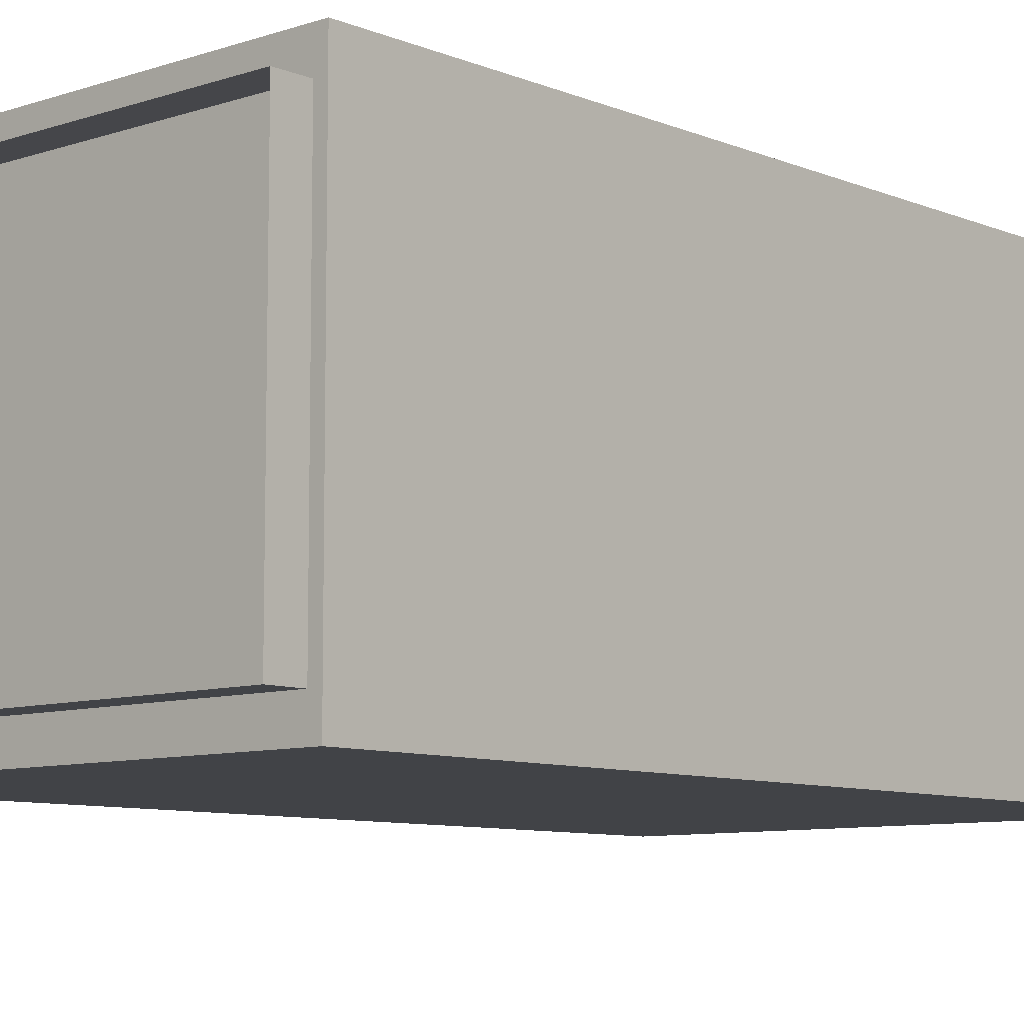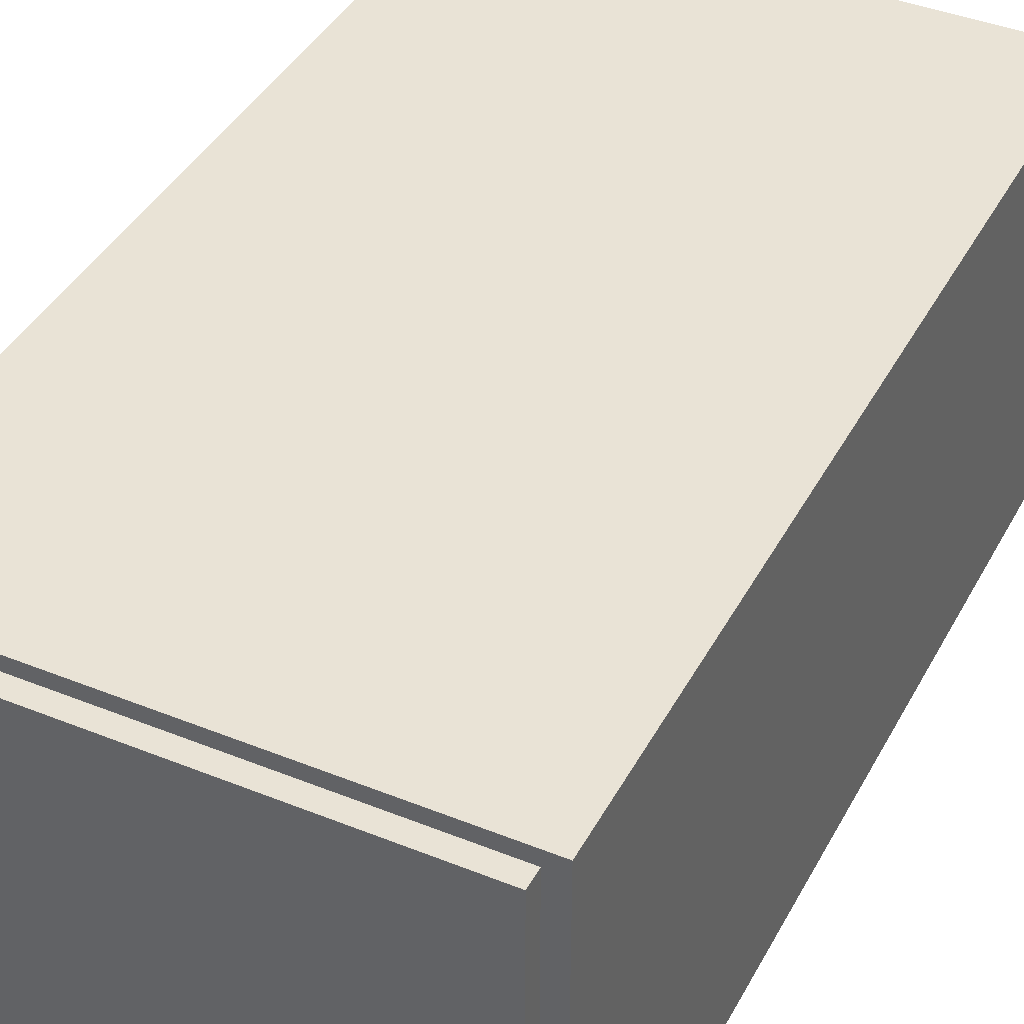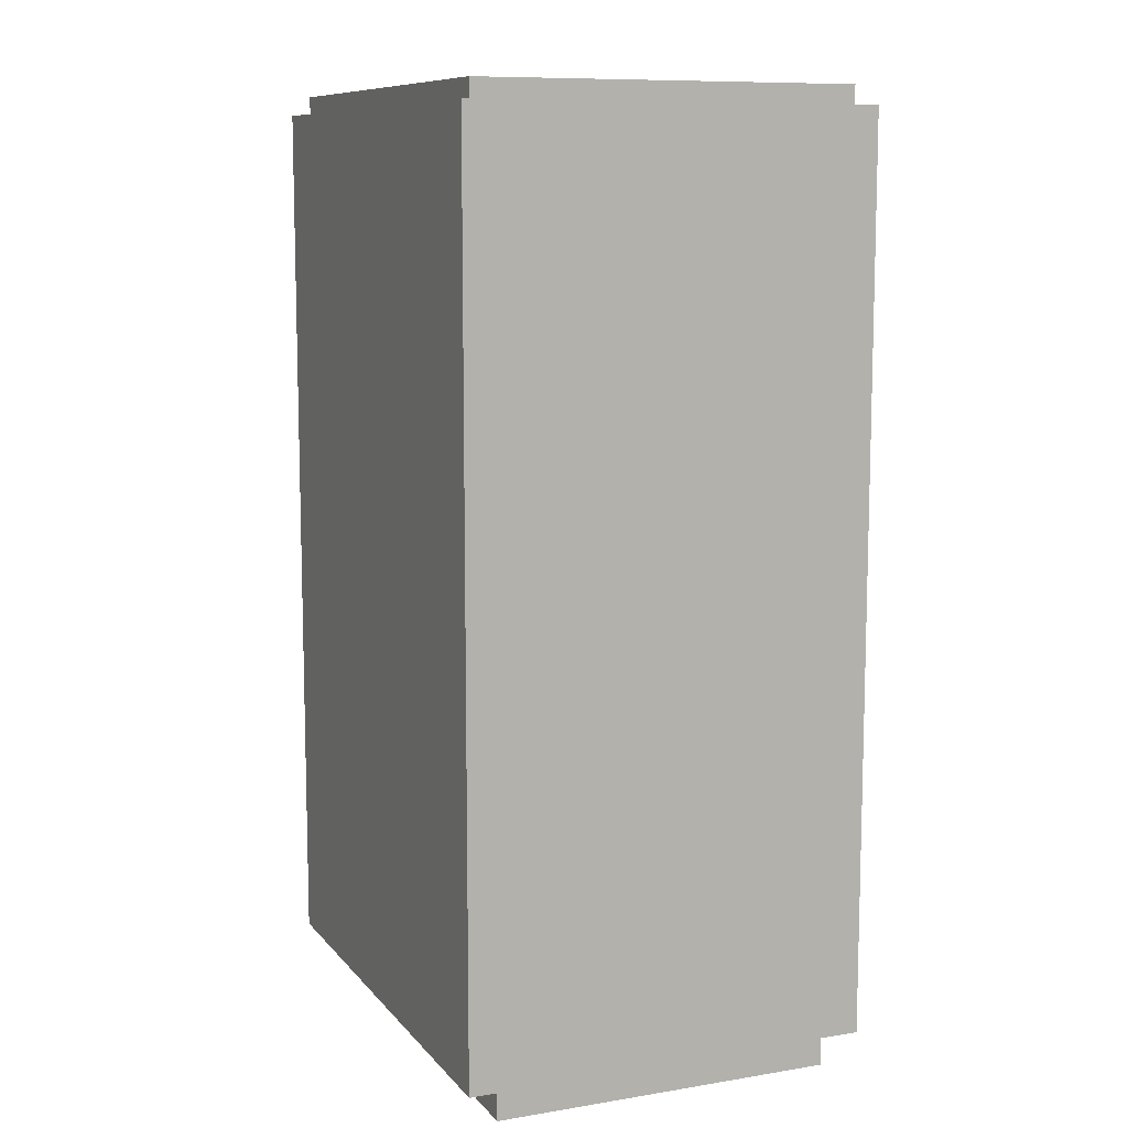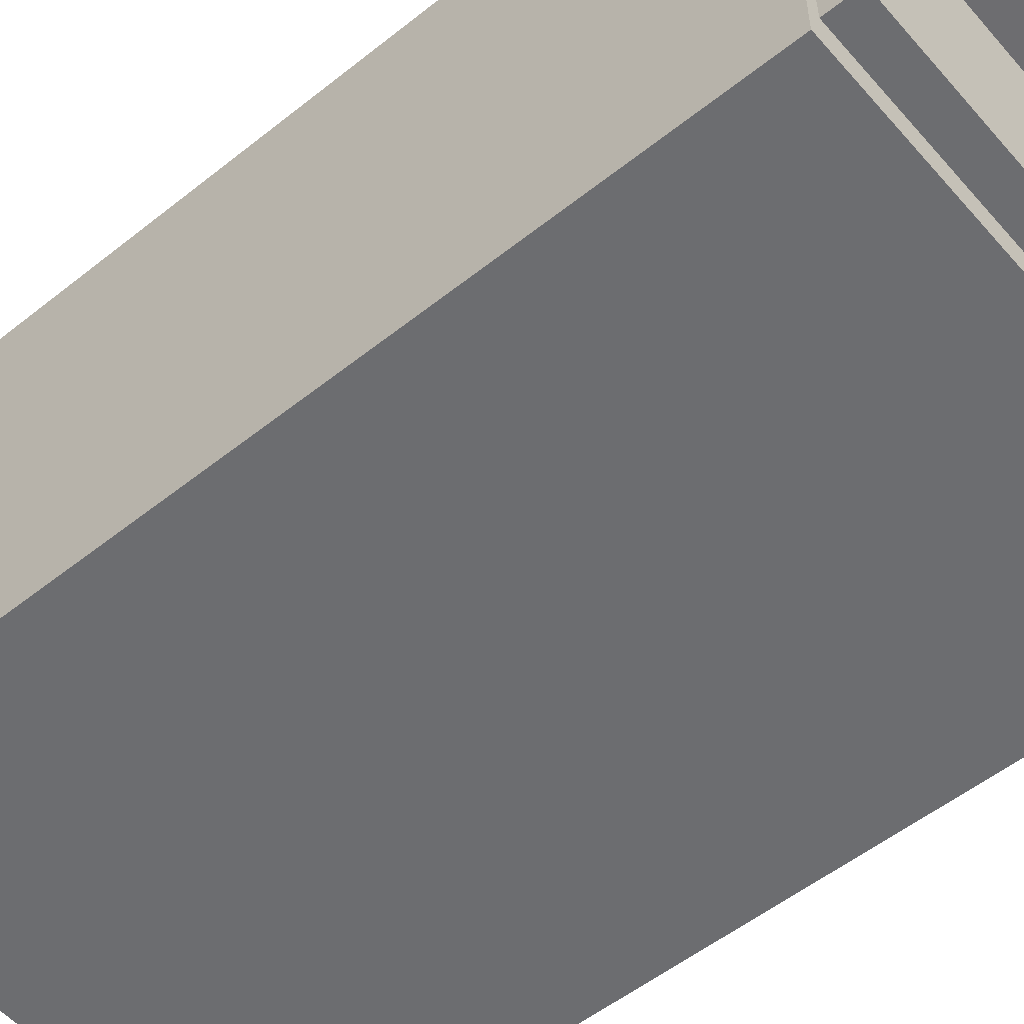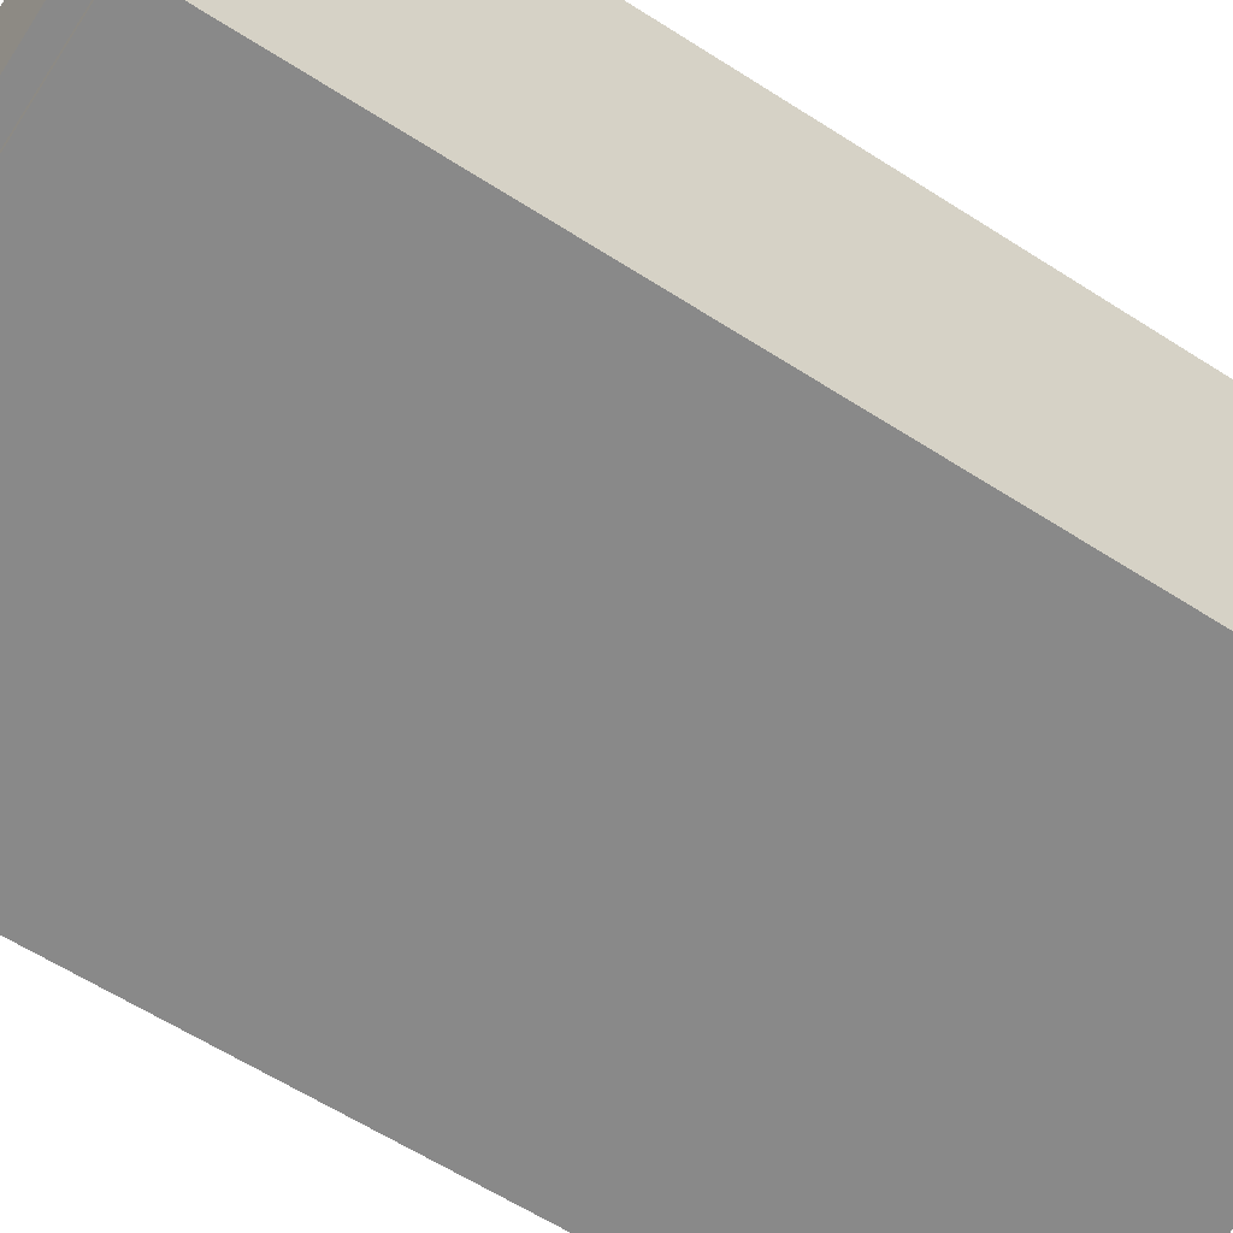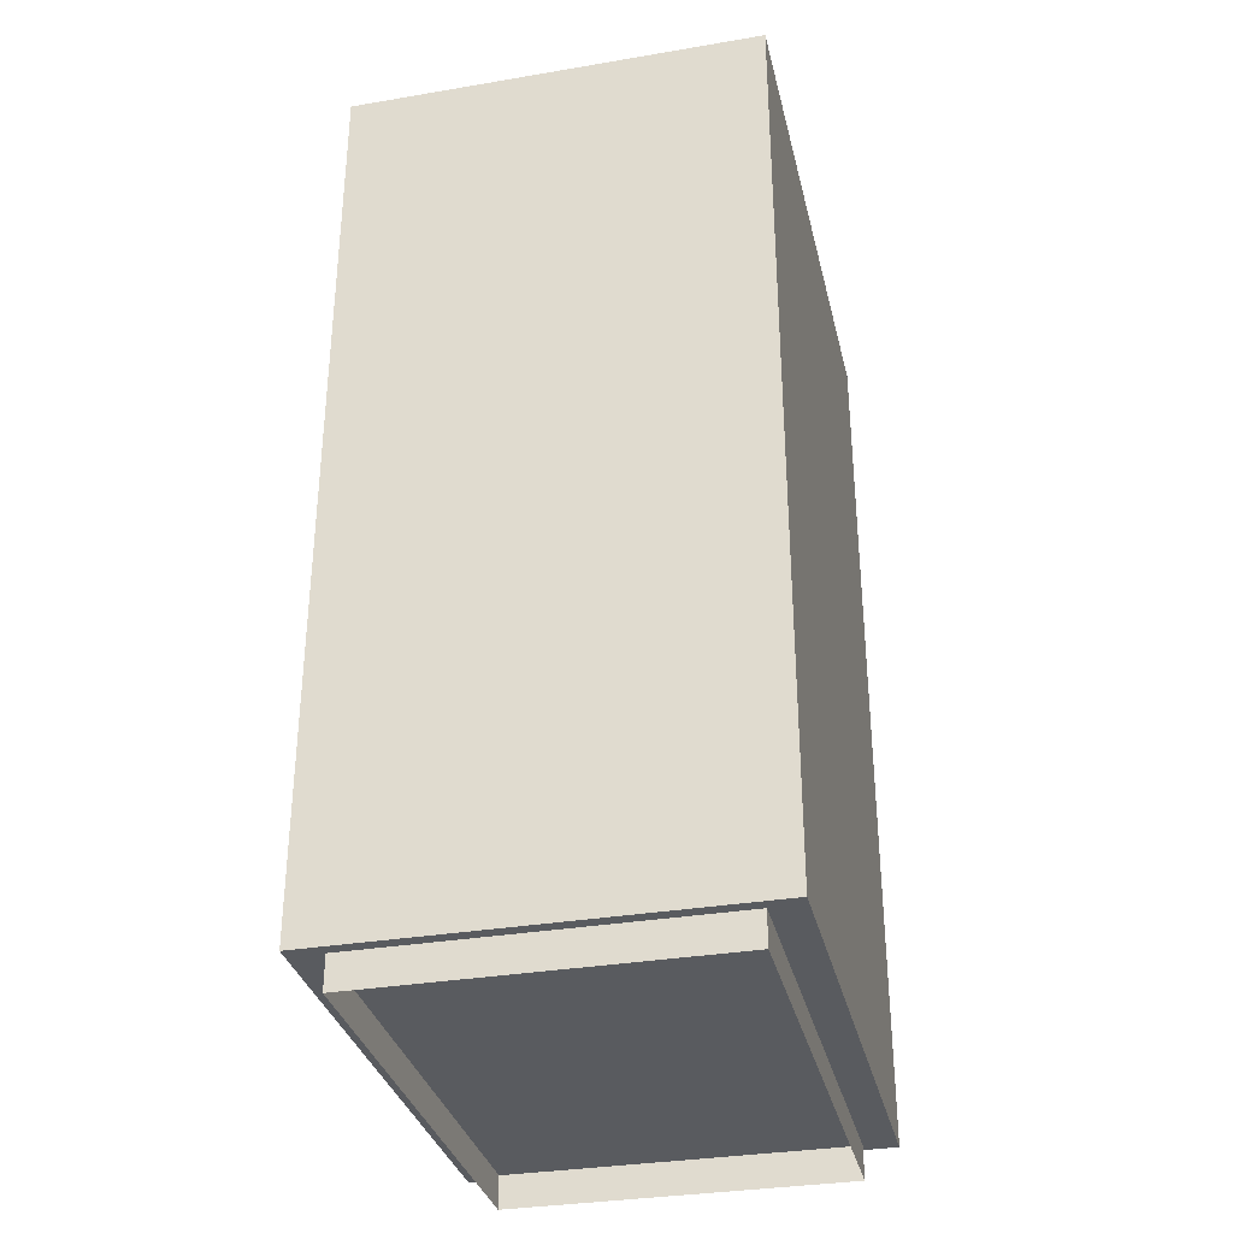
<metadata>
{"format":"obj","ext":"obj","renderer":"f3d","projection":"perspective","resolution":1024,"background":"white","views":[{"elev":-8.6,"azim":42.1,"up":"+Z"},{"elev":40.8,"azim":-153.8,"up":"+Z"},{"elev":9.8,"azim":-112.8,"up":"+Y"},{"elev":-54.1,"azim":-49.8,"up":"+Z"},{"elev":-62.0,"azim":-123.0,"up":"+Z"},{"elev":-33.2,"azim":103.1,"up":"+Y"}]}
</metadata>
<code>
g VendingMachine_01
v -0.8543 3.35 -0.6693
v 0.853 3.35 -0.6693
v 0.853 3.35 0.6706
v -0.8543 3.35 0.6706
v -0.9211 0.1154 0.7207
v 0.9198 0.1154 0.7207
v 0.9198 0.1154 -0.7194
v -0.9211 0.1154 -0.7194
v -0.9211 3.284 0.7207
v 0.9198 3.284 0.7207
v 0.9198 0.1154 0.7207
v -0.9211 0.1154 0.7207
v 0.9198 0.1154 -0.7194
v 0.9198 3.284 -0.7194
v -0.9211 3.284 -0.7194
v -0.9211 0.1154 -0.7194
v -0.8793 0.1154 -0.6067
v -0.8793 0.1154 0.6038
v -0.8793 -0.00145 0.6038
v -0.8793 -0.00145 -0.6067
v 0.878 -0.00145 -0.6067
v 0.878 -0.00145 0.6038
v 0.878 0.1154 0.6038
v 0.878 0.1154 -0.6067
v -0.8793 -0.00145 0.6038
v -0.8793 0.1154 0.6038
v 0.878 0.1154 0.6038
v 0.878 -0.00145 0.6038
v 0.878 -0.00145 -0.6067
v 0.878 0.1154 -0.6067
v -0.8793 0.1154 -0.6067
v -0.8793 -0.00145 -0.6067
v 0.9198 3.284 0.7207
v 0.9198 3.284 -0.7194
v 0.9198 0.1154 -0.7194
v 0.9198 0.1154 0.7207
v -0.9211 0.1154 0.7207
v -0.9211 0.1154 -0.7194
v -0.9211 3.284 -0.7194
v -0.9211 3.284 0.7207
v -0.9211 3.284 -0.7194
v -0.8543 3.284 -0.6693
v -0.8543 3.284 0.6706
v -0.9211 3.284 0.7207
v 0.853 3.284 0.6706
v 0.9198 3.284 0.7207
v 0.853 3.284 -0.6693
v 0.9198 3.284 -0.7194
v -0.8543 3.284 -0.6693
v -0.8543 3.35 -0.6693
v -0.8543 3.35 0.6706
v -0.8543 3.284 0.6706
v -0.8543 3.284 0.6706
v -0.8543 3.35 0.6706
v 0.853 3.35 0.6706
v 0.853 3.284 0.6706
v 0.853 3.284 0.6706
v 0.853 3.35 0.6706
v 0.853 3.35 -0.6693
v 0.853 3.284 -0.6693
v 0.853 3.284 -0.6693
v 0.853 3.35 -0.6693
v -0.8543 3.35 -0.6693
v -0.8543 3.284 -0.6693
f 3 2 1
f 4 3 1
f 7 6 5
f 8 7 5
f 11 10 9
f 12 11 9
f 15 14 13
f 16 15 13
f 19 18 17
f 20 19 17
f 23 22 21
f 24 23 21
f 27 26 25
f 28 27 25
f 31 30 29
f 32 31 29
f 35 34 33
f 36 35 33
f 39 38 37
f 40 39 37
f 43 42 41
f 44 43 41
f 45 43 44
f 46 45 44
f 47 45 46
f 48 47 46
f 42 47 48
f 41 42 48
f 51 50 49
f 52 51 49
f 55 54 53
f 56 55 53
f 59 58 57
f 60 59 57
f 63 62 61
f 64 63 61

</code>
